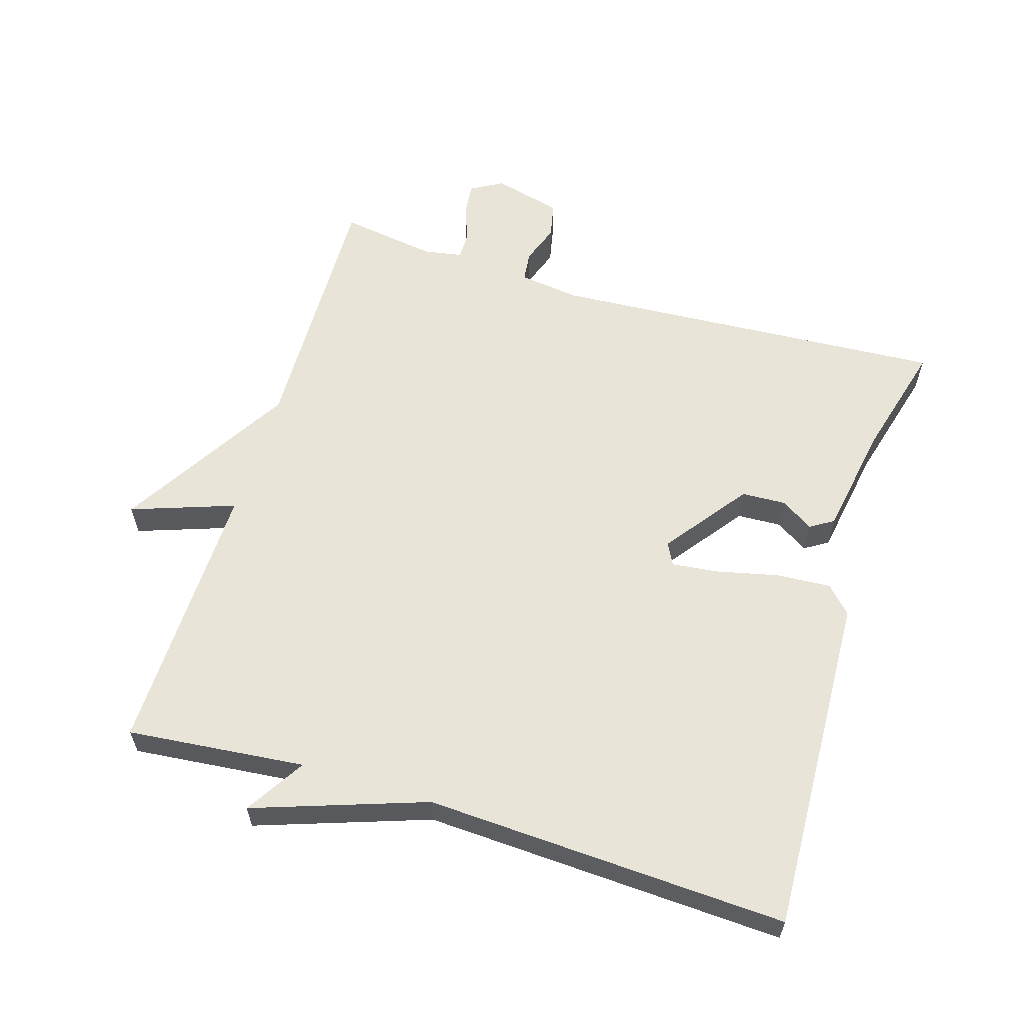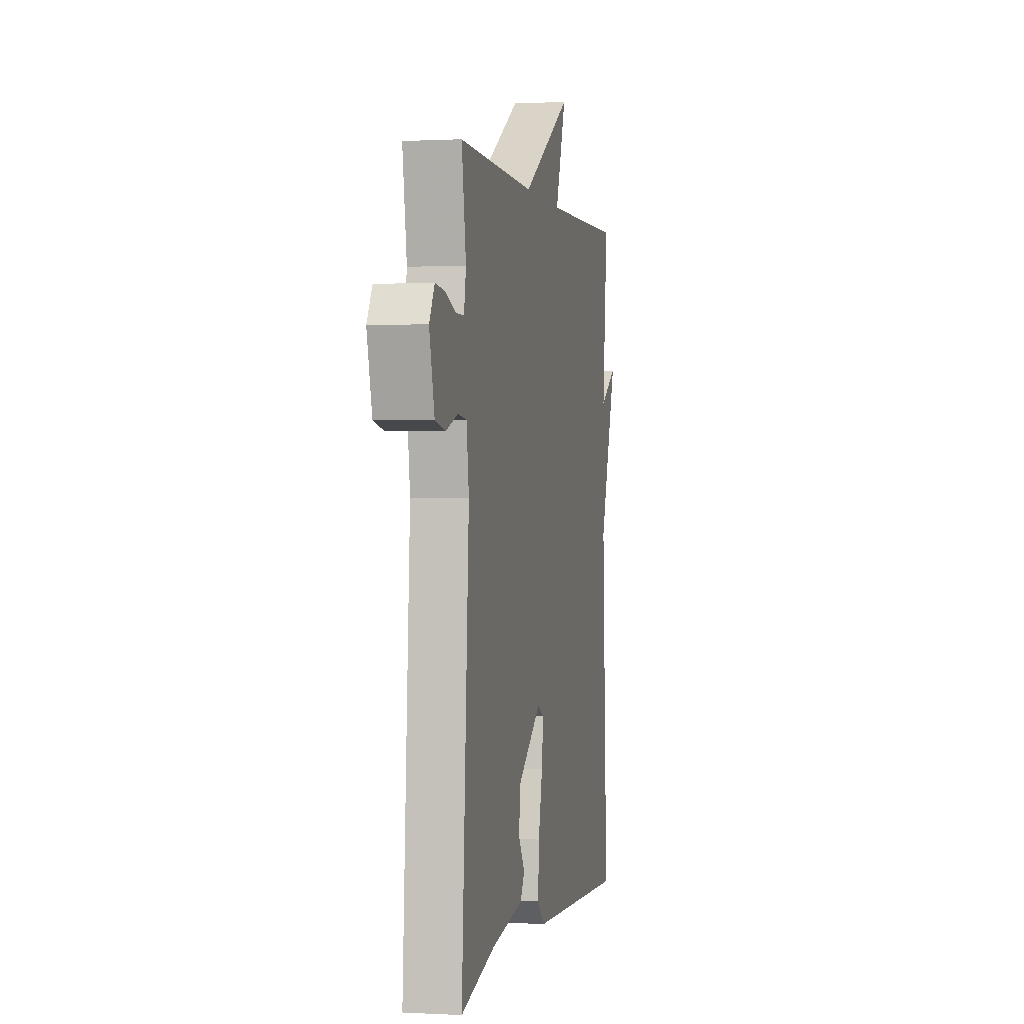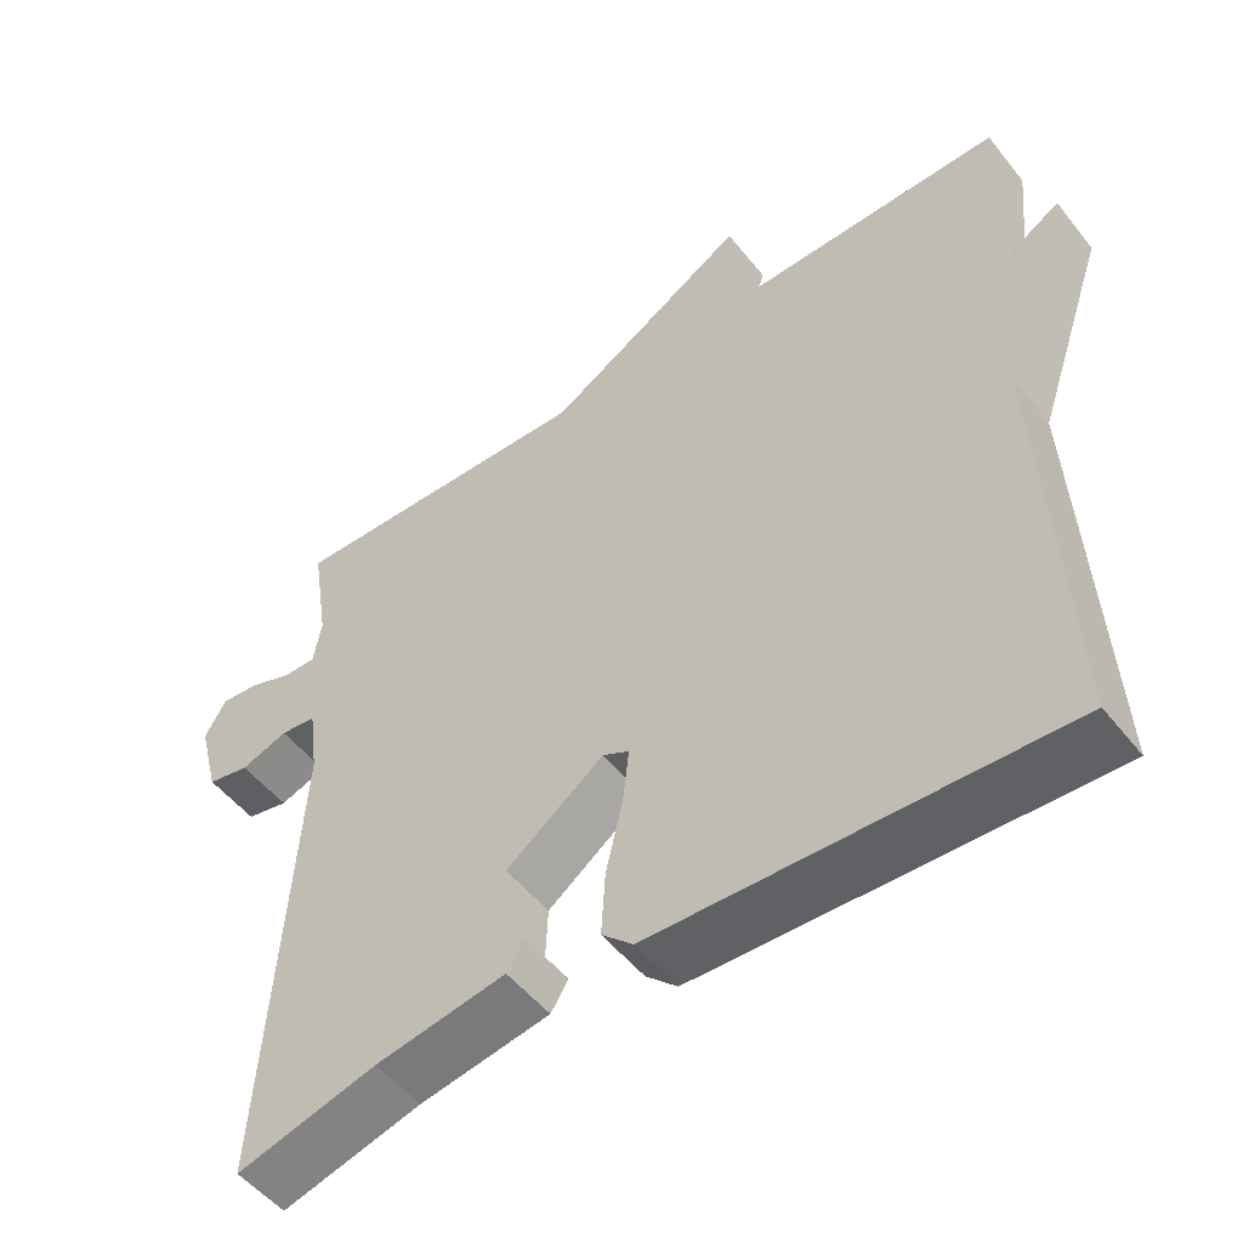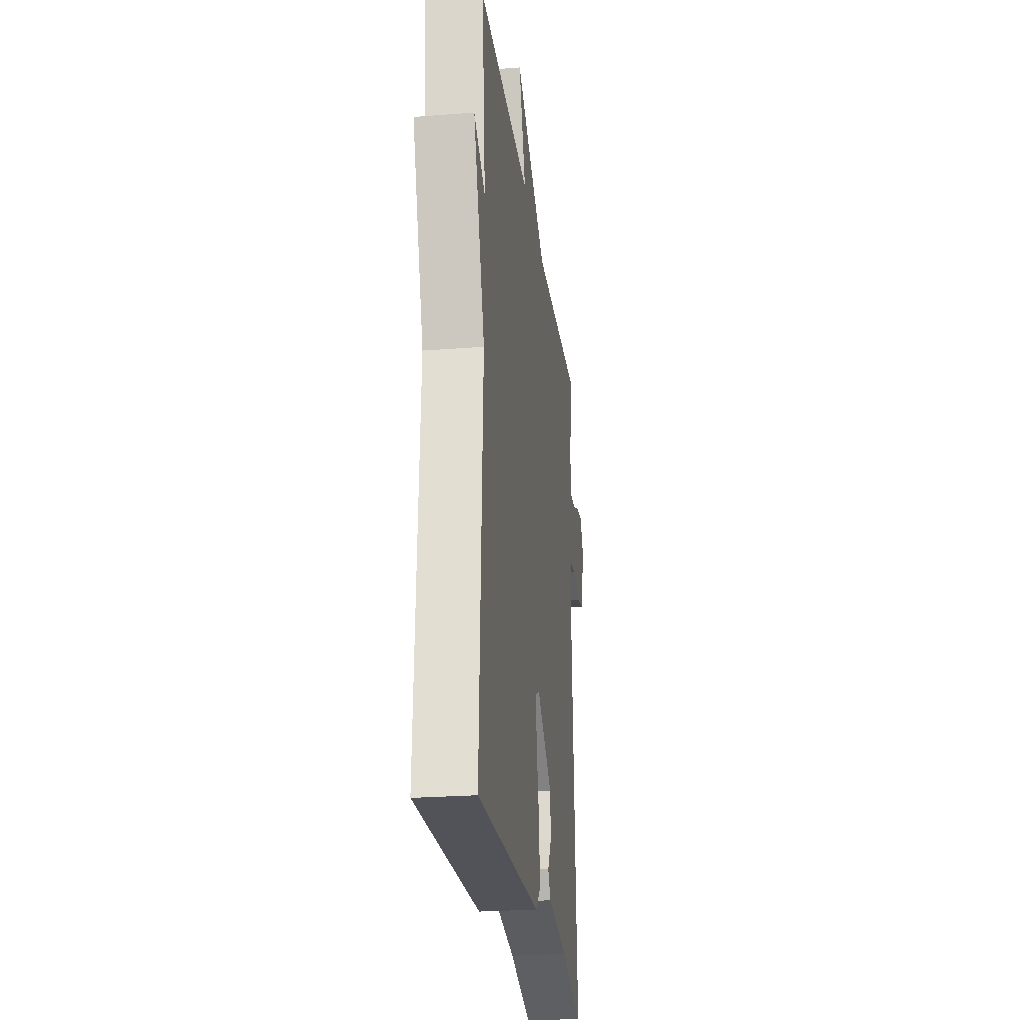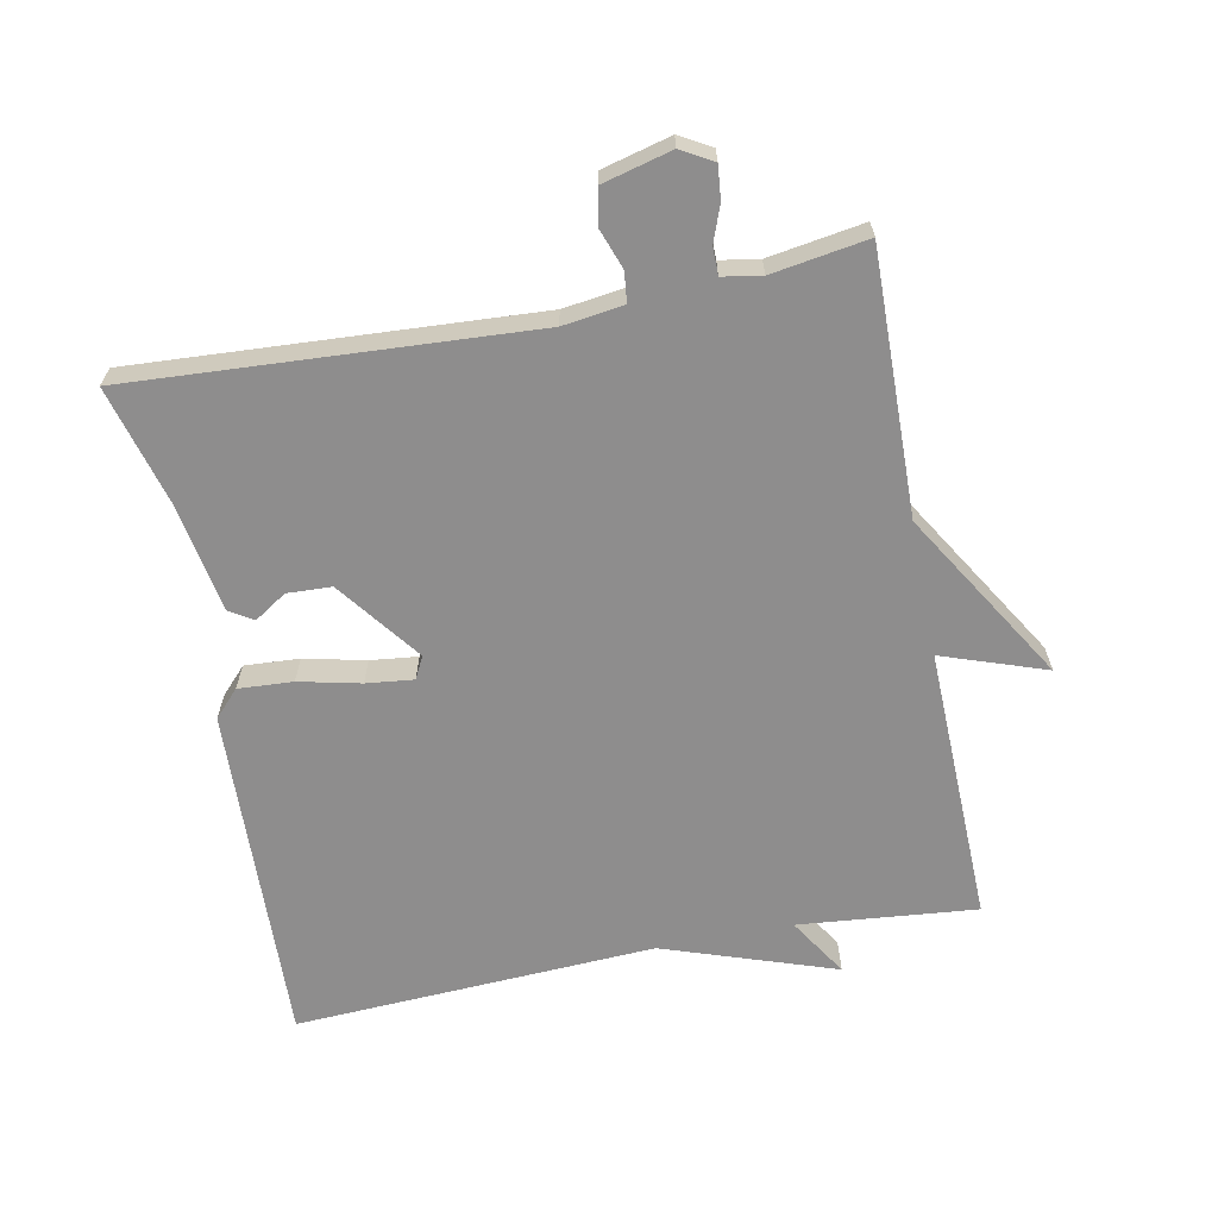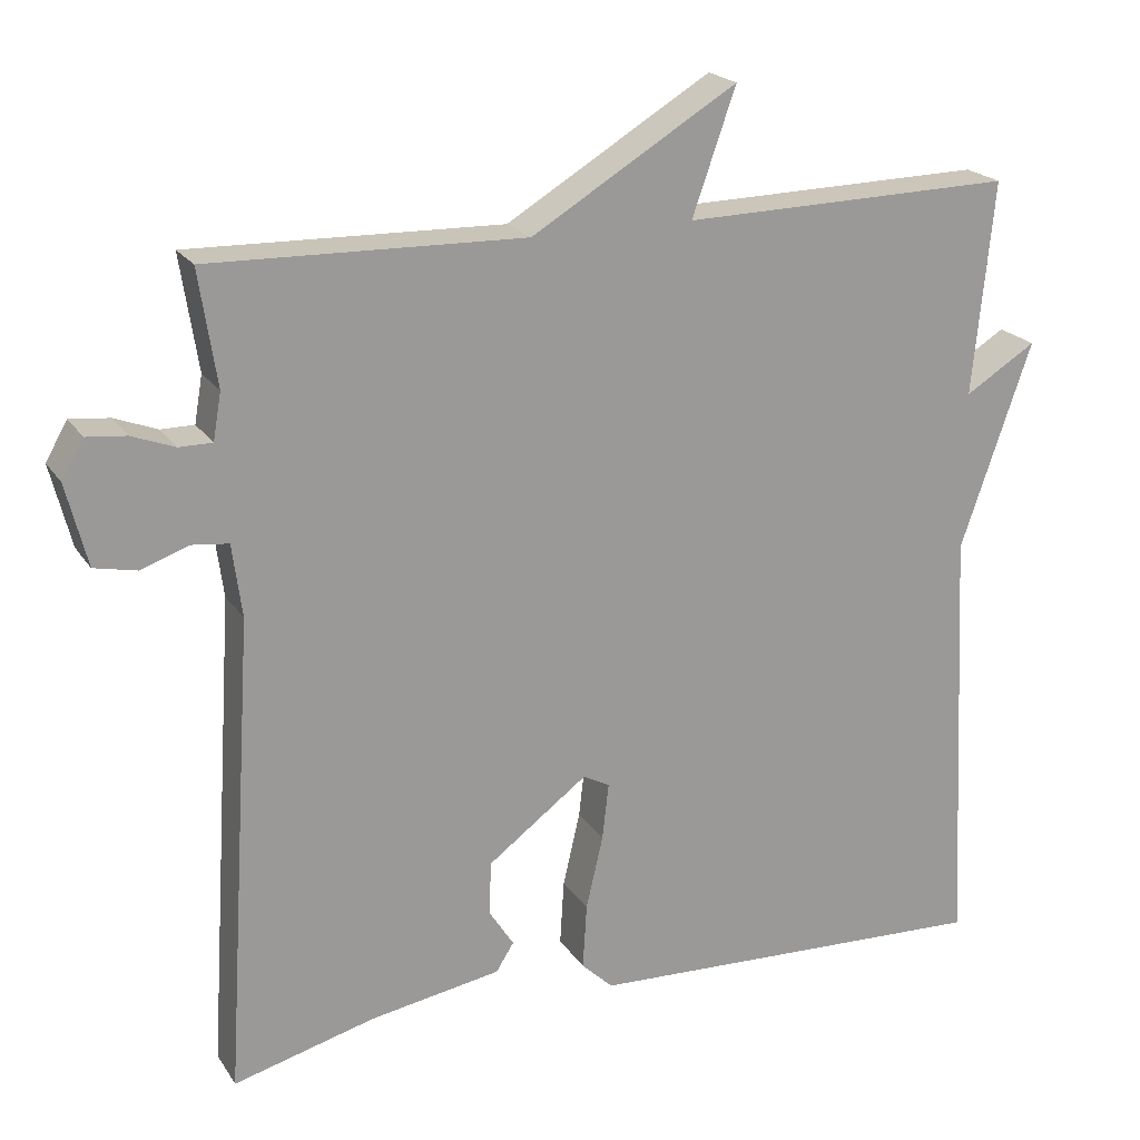
<metadata>
{"format":"obj","ext":"obj","renderer":"f3d","projection":"perspective","resolution":1024,"background":"white","views":[{"elev":60.0,"azim":107.0,"up":"+Y"},{"elev":0.3,"azim":-78.3,"up":"+Z"},{"elev":-51.6,"azim":37.2,"up":"+Z"},{"elev":-24.8,"azim":97.3,"up":"+Z"},{"elev":-64.7,"azim":-78.7,"up":"+Y"},{"elev":20.6,"azim":-24.0,"up":"+Z"}]}
</metadata>
<code>
v -0.5 0.07 -0.5
v -0.463 0.07 0.091
v -0.475 0.07 0.181
v -0.52 0.07 0.186
v -0.579 0.07 0.165
v -0.632 0.07 0.176
v -0.658 0.07 0.278
v -0.631 0.07 0.325
v -0.582 0.07 0.32
v -0.529 0.07 0.3
v -0.488 0.07 0.3
v -0.478 0.07 0.358
v -0.5 0.07 0.5
v -0.111 0.07 0.491
v 0.143 0.07 0.645
v 0.089 0.07 0.491
v 0.5 0.07 0.5
v 0.474 0.07 0.236
v 0.562 0.07 0.291
v 0.474 0.07 0.036
v 0.5 0.07 -0.5
v -0.007 0.07 -0.48
v -0.046 0.07 -0.443
v -0.041 0.07 -0.362
v -0.02 0.07 -0.271
v -0.012 0.07 -0.201
v -0.045 0.07 -0.184
v -0.168 0.07 -0.276
v -0.171 0.07 -0.342
v -0.14 0.07 -0.39
v -0.162 0.07 -0.425
v -0.325 0.07 -0.453
v -0.5 0 -0.5
v -0.463 0 0.091
v -0.475 0 0.181
v -0.52 0 0.186
v -0.579 0 0.165
v -0.632 0 0.176
v -0.658 0 0.278
v -0.631 0 0.325
v -0.582 0 0.32
v -0.529 0 0.3
v -0.488 0 0.3
v -0.478 0 0.358
v -0.5 0 0.5
v -0.111 0 0.491
v 0.143 0 0.645
v 0.089 0 0.491
v 0.5 0 0.5
v 0.474 0 0.236
v 0.562 0 0.291
v 0.474 0 0.036
v 0.5 0 -0.5
v -0.007 0 -0.48
v -0.046 0 -0.443
v -0.041 0 -0.362
v -0.02 0 -0.271
v -0.012 0 -0.201
v -0.045 0 -0.184
v -0.168 0 -0.276
v -0.171 0 -0.342
v -0.14 0 -0.39
v -0.162 0 -0.425
v -0.325 0 -0.453
f 29 30 31 32
f 32 1 2
f 29 32 2
f 28 29 2
f 27 28 2 3
f 26 27 3
f 23 24 25
f 22 23 25
f 21 22 25
f 20 21 25
f 20 25 26
f 19 20 26
f 18 19 26
f 18 26 3
f 17 18 3
f 16 17 3
f 16 3 4
f 15 16 4
f 14 15 4
f 12 13 14
f 11 12 14
f 8 9 10
f 7 8 10
f 6 7 10
f 5 6 10
f 4 5 10
f 4 10 11
f 4 11 14
f 64 63 62 61
f 34 33 64
f 34 64 61
f 34 61 60
f 35 34 60 59
f 35 59 58
f 57 56 55
f 57 55 54
f 57 54 53
f 57 53 52
f 58 57 52
f 58 52 51
f 58 51 50
f 35 58 50
f 35 50 49
f 35 49 48
f 36 35 48
f 36 48 47
f 36 47 46
f 46 45 44
f 46 44 43
f 42 41 40
f 42 40 39
f 42 39 38
f 42 38 37
f 42 37 36
f 43 42 36
f 46 43 36
f 1 33 34 2
f 2 34 35 3
f 3 35 36 4
f 4 36 37 5
f 5 37 38 6
f 6 38 39 7
f 7 39 40 8
f 8 40 41 9
f 9 41 42 10
f 10 42 43 11
f 11 43 44 12
f 12 44 45 13
f 13 45 46 14
f 14 46 47 15
f 15 47 48 16
f 16 48 49 17
f 17 49 50 18
f 18 50 51 19
f 19 51 52 20
f 20 52 53 21
f 21 53 54 22
f 22 54 55 23
f 23 55 56 24
f 24 56 57 25
f 25 57 58 26
f 26 58 59 27
f 27 59 60 28
f 28 60 61 29
f 29 61 62 30
f 30 62 63 31
f 31 63 64 32
f 32 64 33 1

</code>
